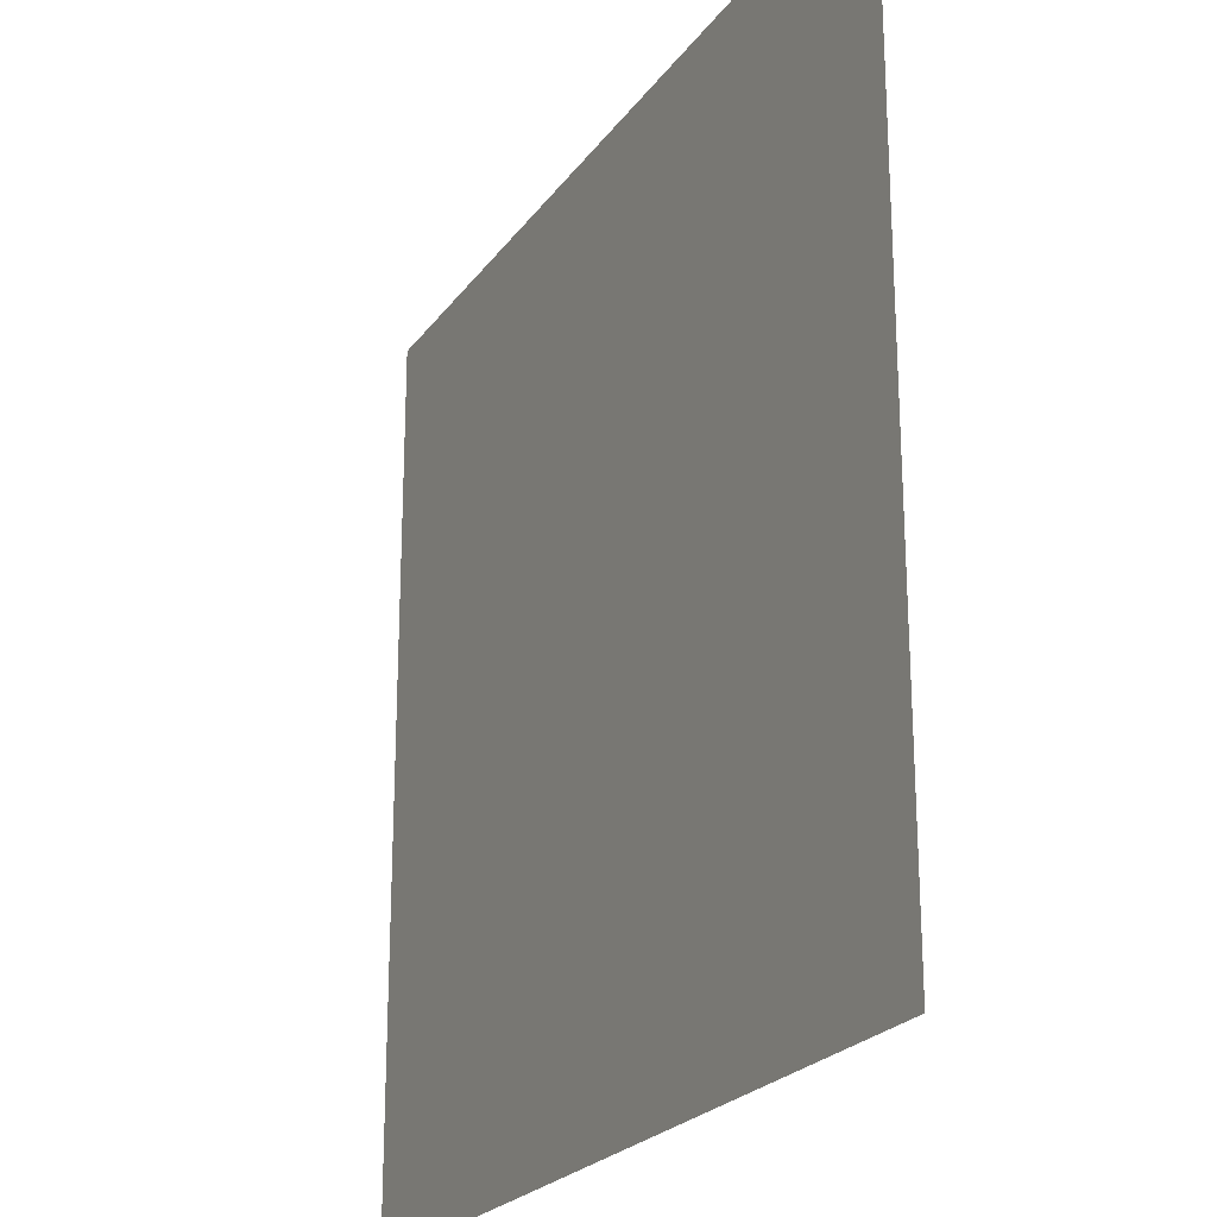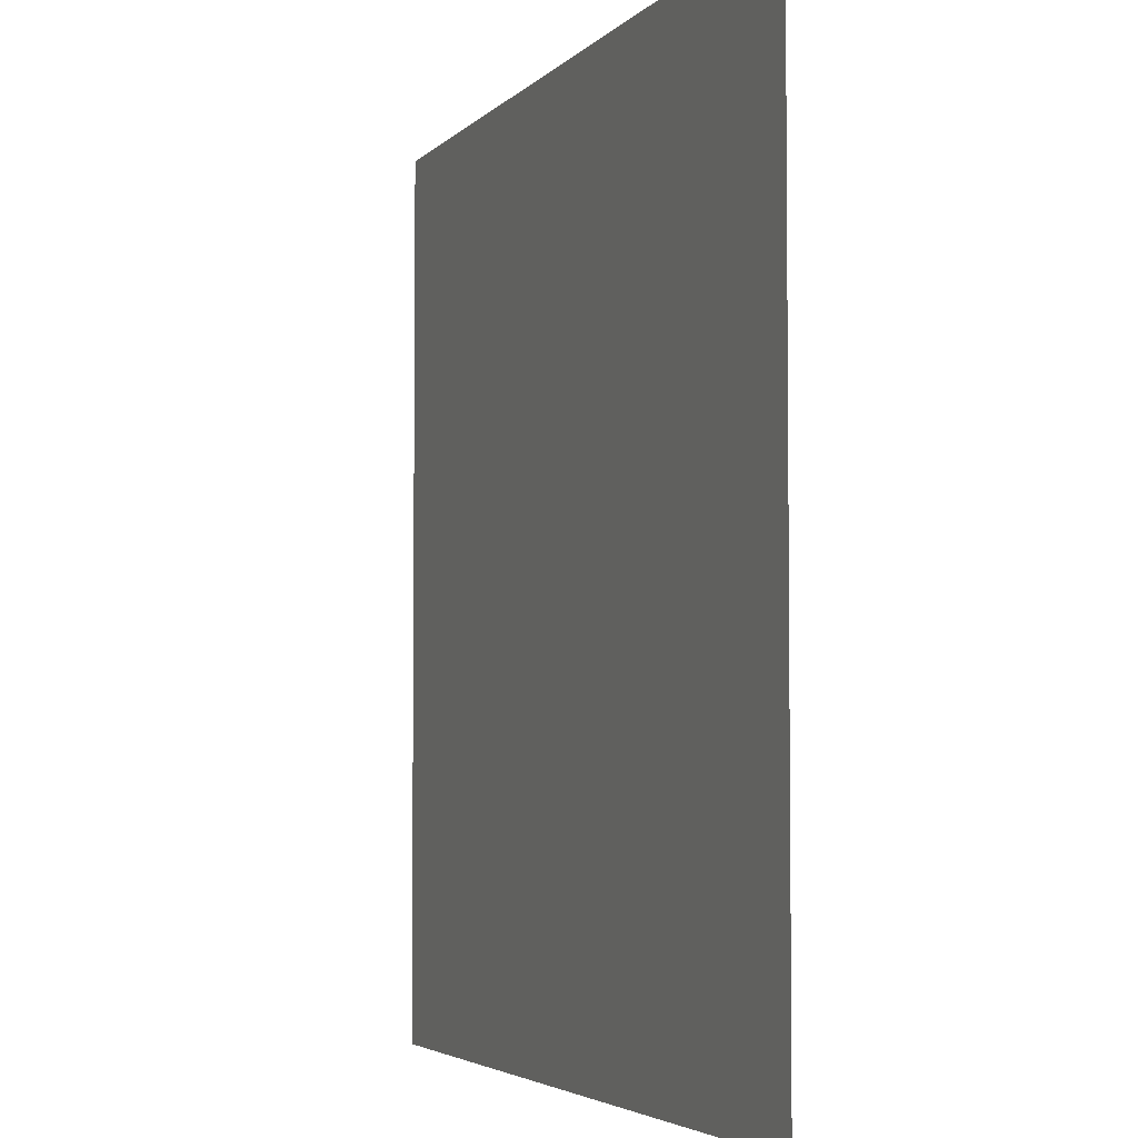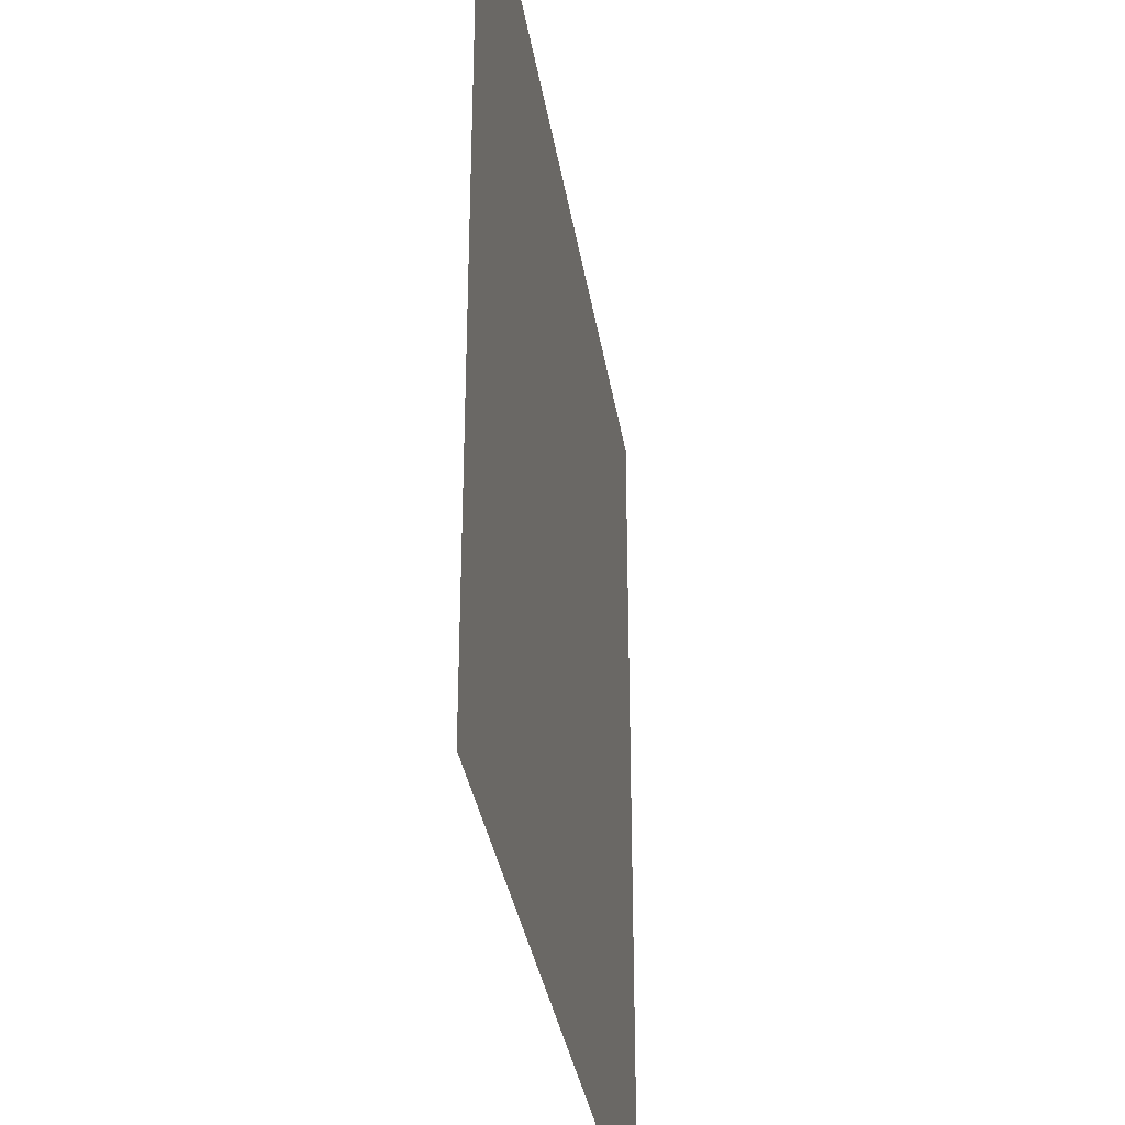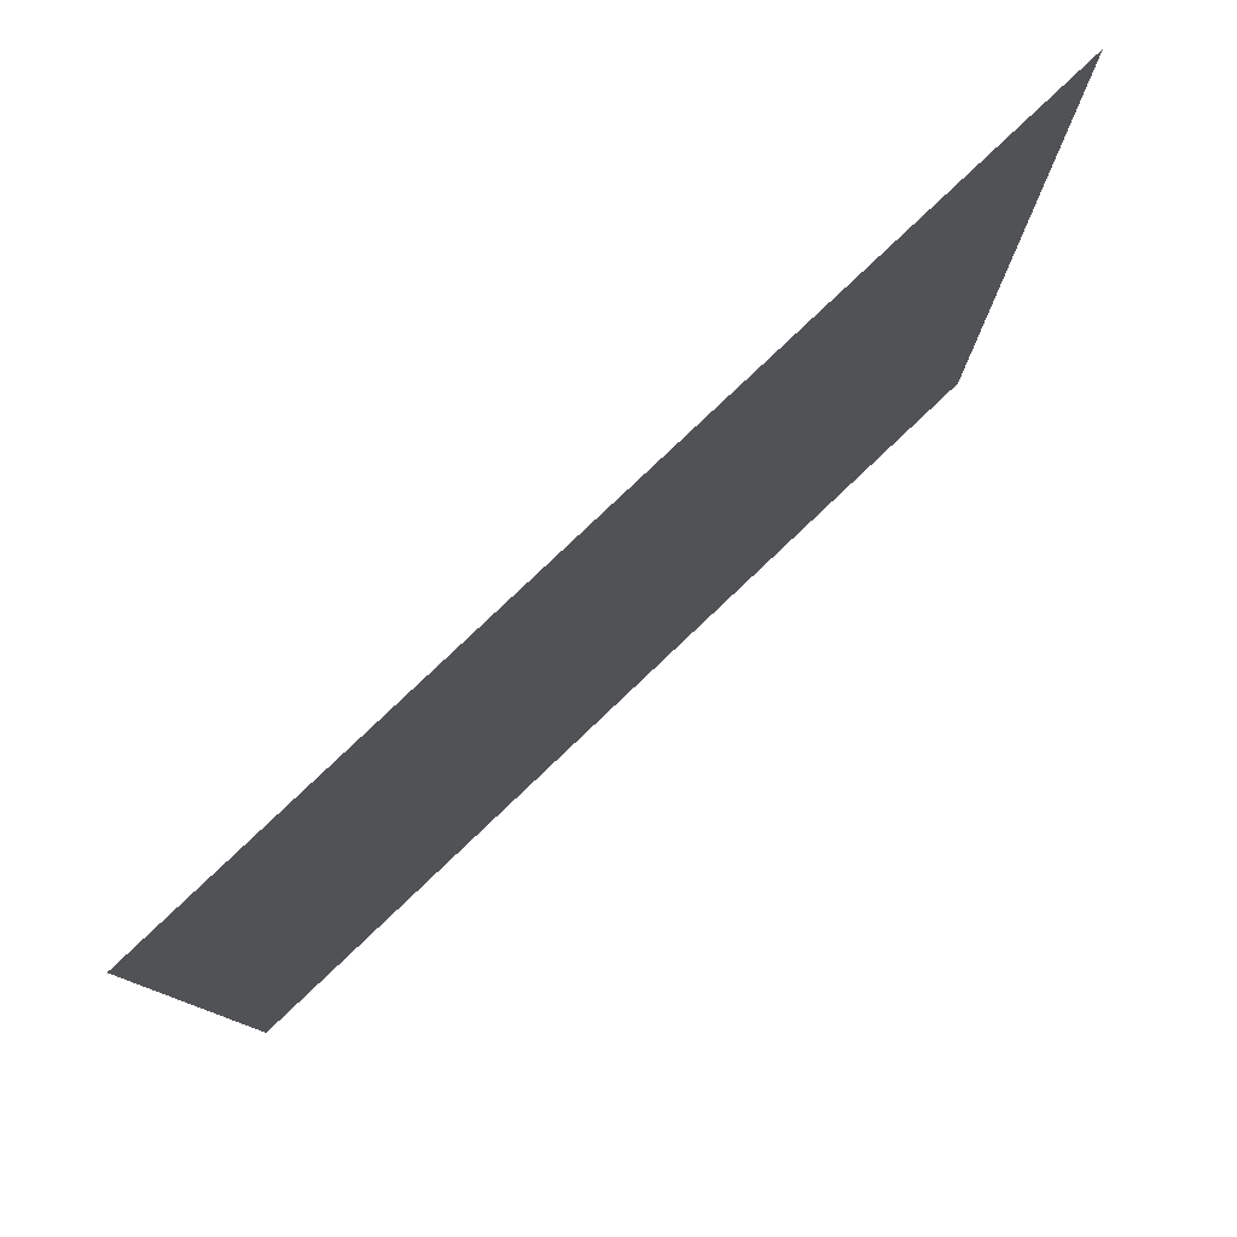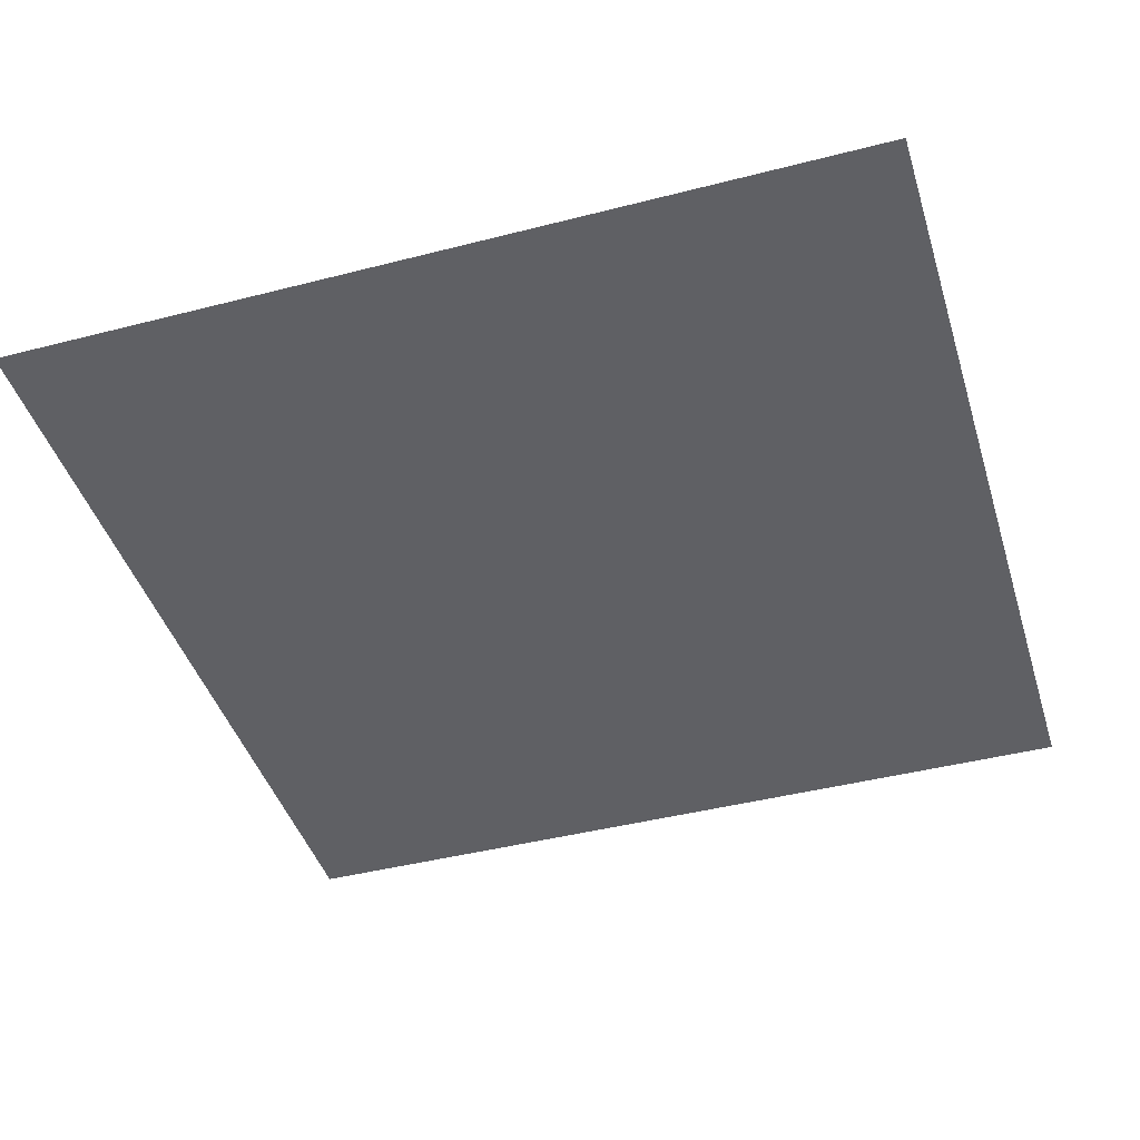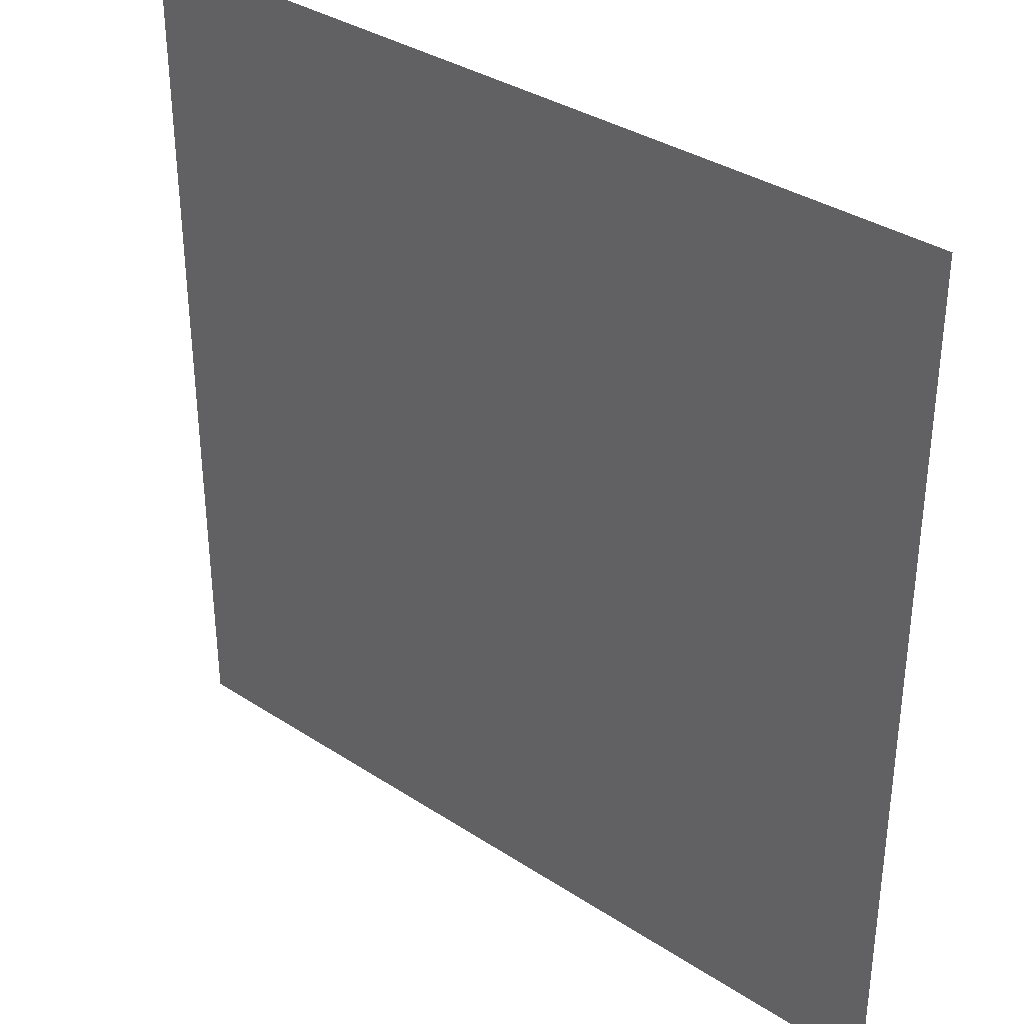
<metadata>
{"format":"obj","ext":"obj","renderer":"f3d","projection":"perspective","resolution":1024,"background":"white","views":[{"elev":-23.1,"azim":-116.4,"up":"+Y"},{"elev":-4.0,"azim":69.4,"up":"+Y"},{"elev":-34.1,"azim":98.9,"up":"+Y"},{"elev":79.9,"azim":136.5,"up":"+Y"},{"elev":-43.4,"azim":-73.1,"up":"+Z"},{"elev":34.9,"azim":-138.9,"up":"+Y"}]}
</metadata>
<code>
v -9 -1 0
v -10 -1 0
v -10 0 0
v -9 0 0
g roomtest_mesh_0006
f 1 2 3 4

</code>
